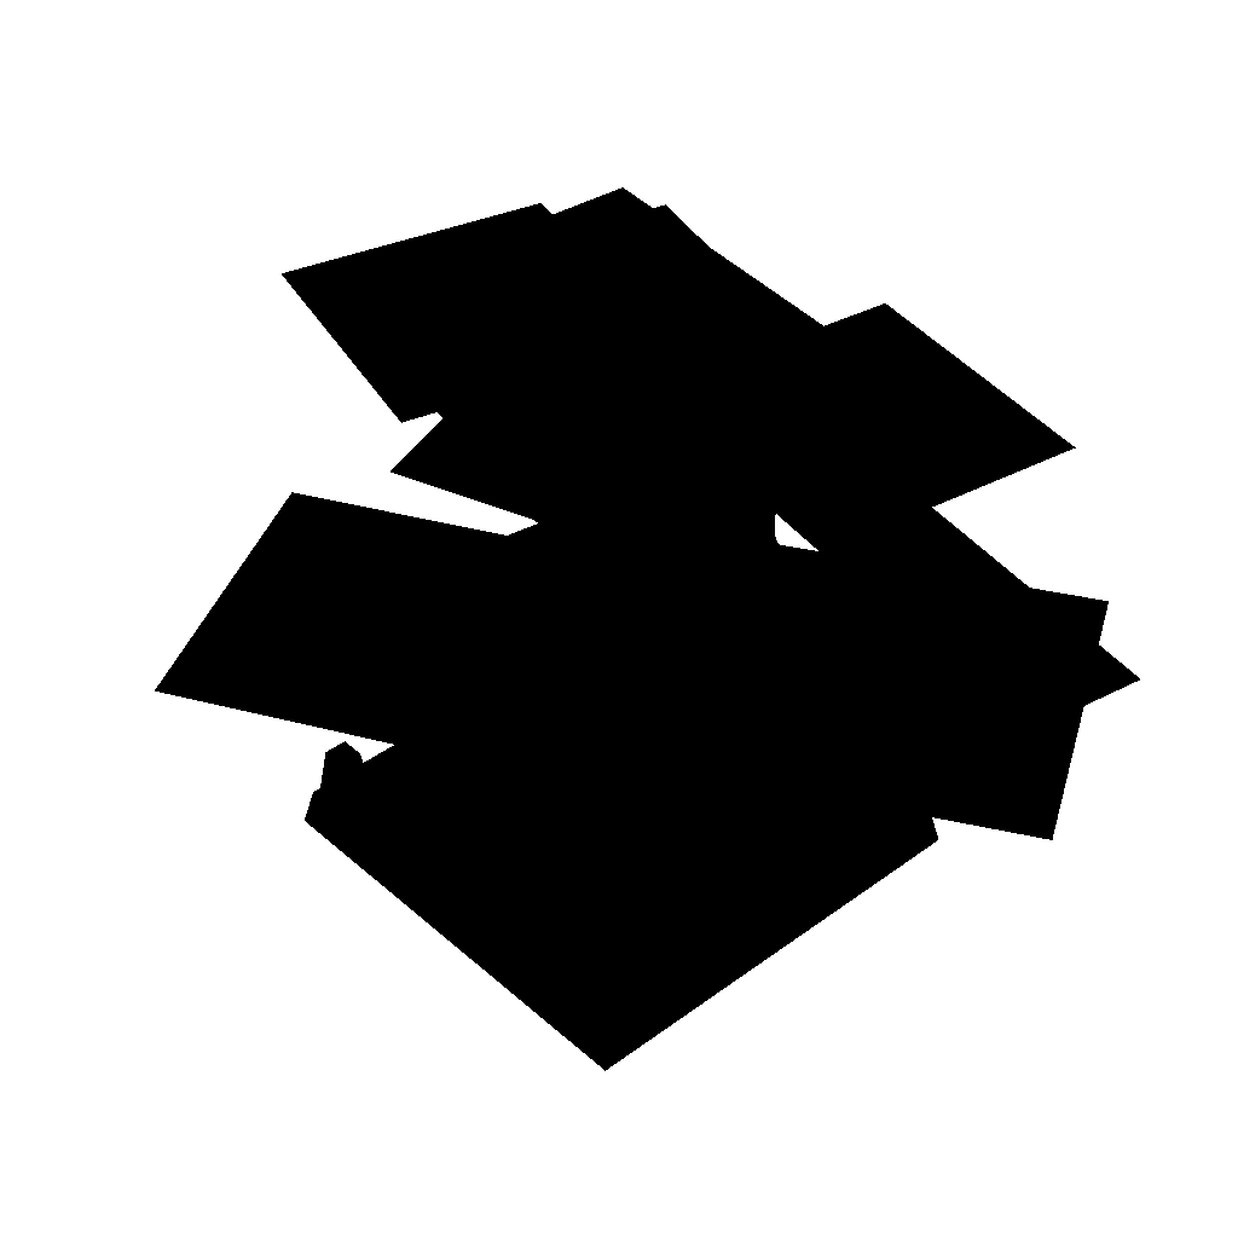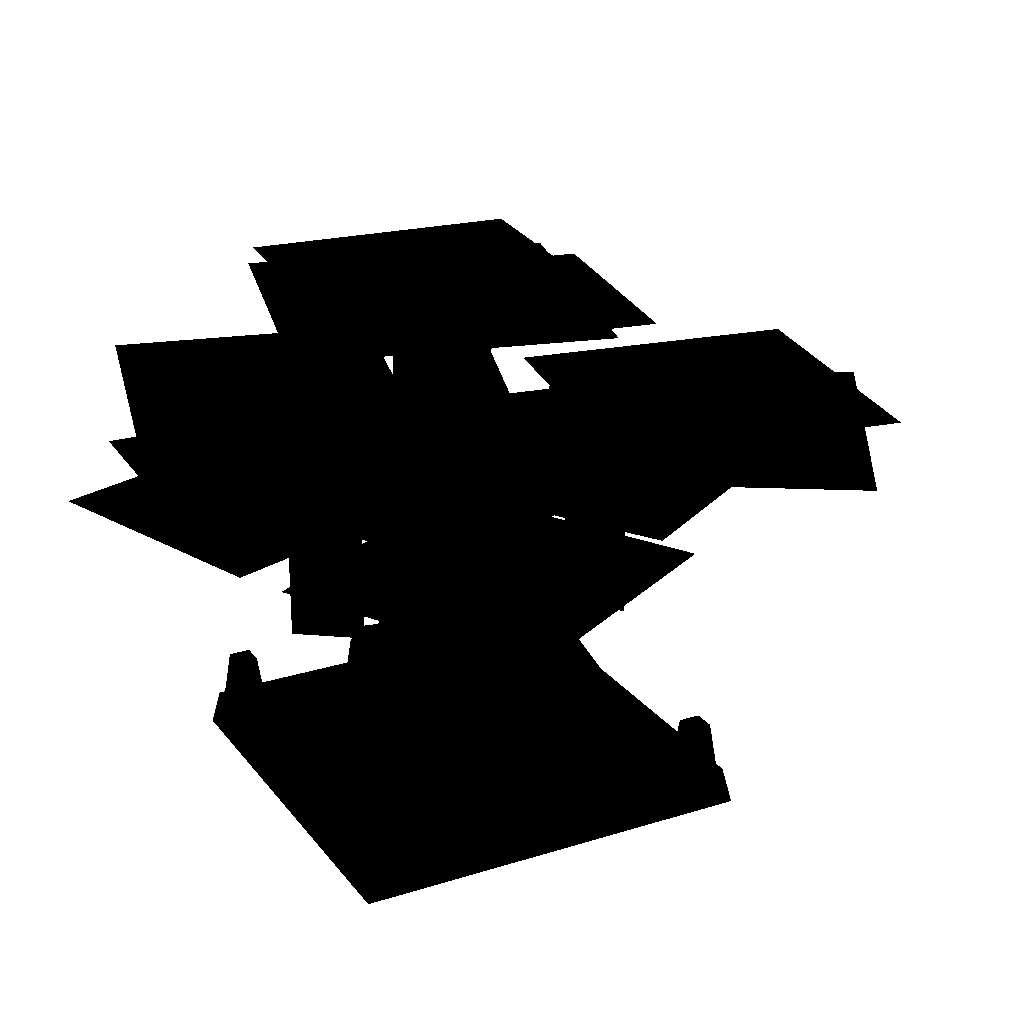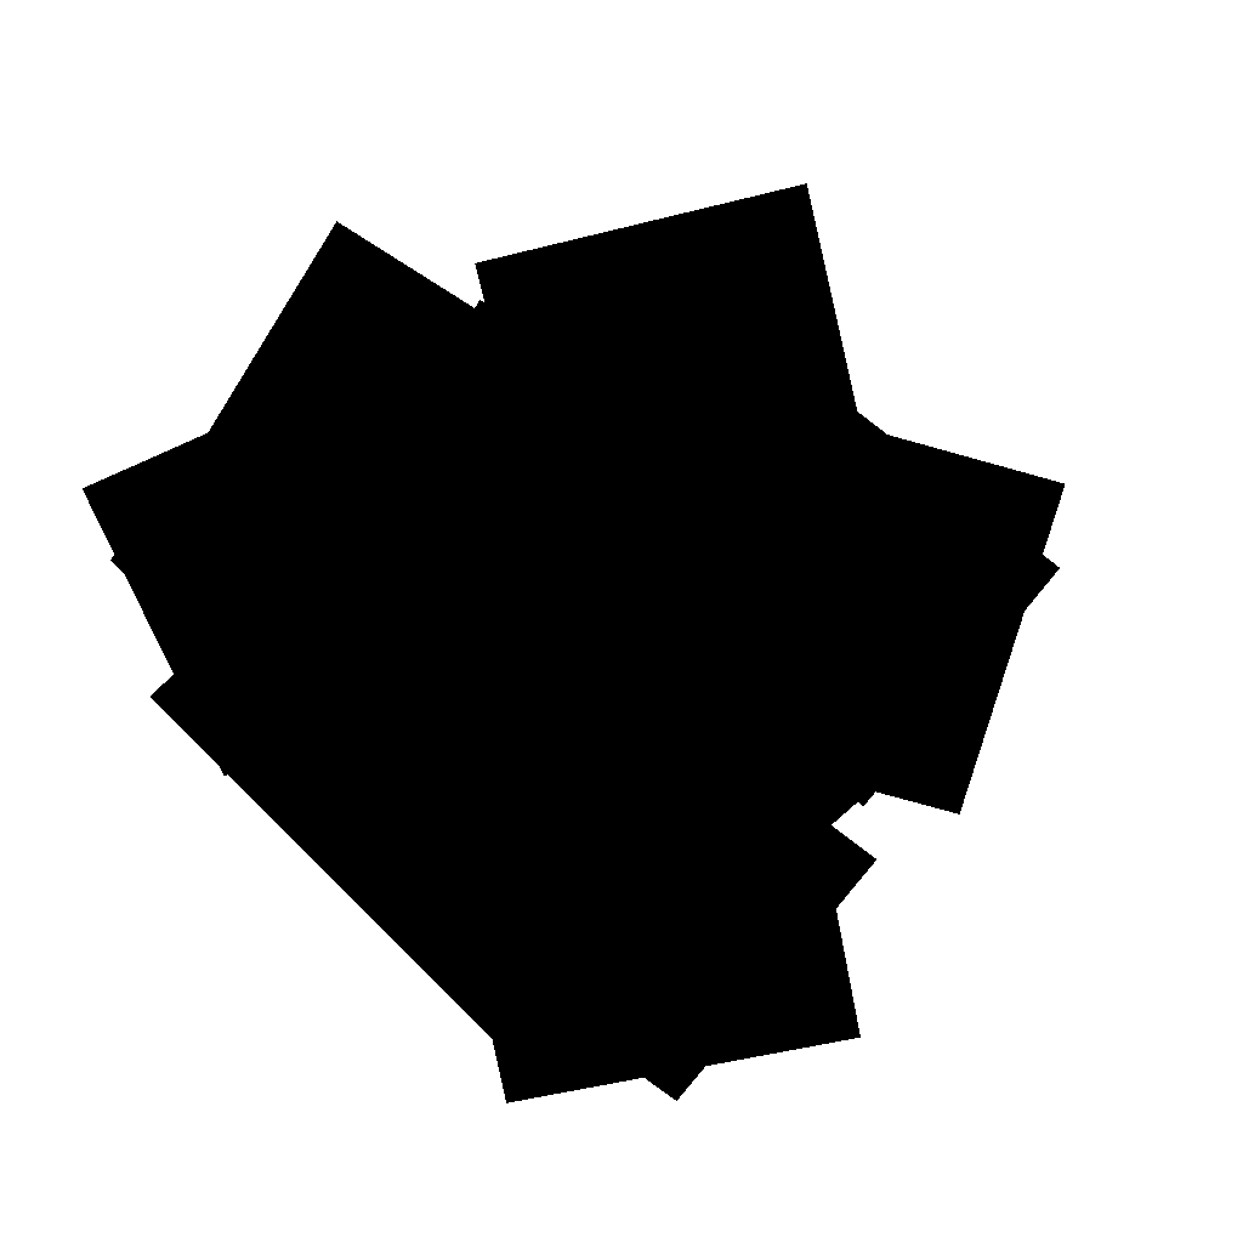
<metadata>
{"format":"obj","ext":"obj","renderer":"f3d","projection":"perspective","resolution":1024,"background":"white","views":[{"elev":39.4,"azim":47.5,"up":"+Y"},{"elev":23.7,"azim":-27.8,"up":"+Y"},{"elev":-76.6,"azim":-47.1,"up":"+Y"}]}
</metadata>
<code>
v -1.094 0.1288 -1.094
v -1.094 0.1288 1.094
v 1.094 0.1288 1.094
v 1.094 0.1288 -1.094
v 1.43 0 1.43
v 1.378 0.2528 1.378
v -1.378 0.2528 1.378
v -1.43 0 1.43
v 1.43 0 -1.43
v 1.378 0.2528 -1.378
v -1.43 0 -1.43
v -1.378 0.2528 -1.378
v -1.094 0.2546 -1.094
v 1.094 0.2546 -1.094
v 1.094 0.2546 1.094
v -1.094 0.2546 1.094
v 0.6217 1.352 0.1176
v 0.8514 0.8929 0.188
v 0.8117 0.915 -0.3668
v 0.5869 1.324 -0.3487
v 0.2489 1.318 -0.6411
v 0.4456 0.7785 -0.7768
v -0.057 0.9246 -0.7843
v -0.1962 1.25 -0.5887
v -0.1769 0.661 -0.8692
v -0.3549 0.4755 -0.7753
v 0.3699 2.838 0.0404
v 0.4344 2.012 0.0602
v 0.4038 2.014 -0.3327
v 0.3403 2.825 -0.2743
v 0.0976 2.794 -0.4754
v 0.06 2.018 -0.597
v -0.2275 2.763 -0.4484
v -0.32 2.021 -0.5546
v -0.4284 2.749 -0.2043
v -0.5656 2.023 -0.2463
v -0.5776 1.222 -0.166
v 0.6661 0.1196 -0.6802
v 0.5739 0.1196 -0.8463
v 0.5531 0.3654 -0.9427
v 0.6186 0.529 -0.6406
v 0.4378 0.5303 -0.9587
v 0.0309 0.4669 -0.9751
v 0.414 0.3212 -1.146
v 0.3634 0.1196 -1.103
v 0.03 0.1196 -0.9597
v 0.5026 0.3306 -1.091
v -0.5678 0.4671 -0.6159
v -0.545 0.7301 -0.4572
v -0.3928 0.1196 -0.7425
v -0.5601 0.1196 -0.6724
v -0.6134 0.7761 -0.1596
v -0.8377 0.4553 -0.4427
v -0.8428 0.4367 -0.3544
v -0.8239 0.3575 -0.5762
v -0.7697 0.1196 -0.5724
v -1.001 0.3308 -0.5389
v -0.9873 0.2603 -0.4221
v -1.003 0.2167 -0.6217
v -0.9437 0.111 -0.6062
v -0.941 0.111 -0.3709
v -0.8346 0.1196 -0.2872
v -1.096 0.111 -0.4589
v -1.068 0.111 -0.393
v -0.2243 0.2588 -1.135
v -0.2427 0.1196 -1.1
v -0.3929 0.3547 -0.9138
v -0.4432 0.1196 -0.8672
v -0.2995 0.3839 -1.045
v -0.441 0.3627 -1.114
v -0.4888 0.2765 -1.024
v -0.3267 0.257 -1.18
v -0.5541 0.1196 -1.141
v -0.5584 0.1196 -1.078
v -0.4739 0.1196 -1.165
v 1.002 0.3291 -0.7263
v 0.9369 0.1196 -0.6721
v 0.9451 0.5617 -0.4185
v 1.089 0.3636 -0.5869
v -0.7381 0.1196 -0.1604
v 0.3316 1.324 0.4843
v 0.5076 0.915 0.6253
v 0.3833 0.5024 0.8137
v 0.5797 0.661 0.7365
v 0.1882 0.529 0.7657
v -0.1122 1.318 0.5371
v -0.5429 1.25 0.3003
v -0.5937 0.661 0.5368
v -0.3322 0.4825 0.7857
v 0.1889 2.014 0.3685
v 0.169 2.825 0.2846
v -0.1447 2.794 0.315
v -0.2439 2.018 0.3947
v -0.3988 2.763 0.1105
v -0.5349 2.021 0.1466
v 0.1756 0.1196 0.7849
v -0.0903 0.3654 0.9376
v -0.043 0.1196 0.9083
v -0.2673 0.3306 1.113
v -0.1688 0.1196 1.052
v -0.3888 0.3315 1.104
v -0.4724 0.1196 0.6794
v -0.4079 0.1196 1.034
v -0.1947 0.5303 0.8863
v -0.7694 0.1196 0.2864
v -0.6983 0.5046 0.3024
v -0.884 0.3025 0.6902
v -0.8537 0.1196 0.6978
v -0.518 0.4669 0.6798
v -0.8955 0.3203 0.4881
v -0.8664 0.1196 0.3956
v -0.8057 0.4276 0.5957
v -1.107 0.1196 0.5214
v -1.007 0.4064 0.5969
v -1.038 0.1196 0.4539
v -1.062 0.1196 0.6035
v -0.0884 3.949 -0.221
v -0.0776 3.962 -0.0967
v -0.1822 3.92 -0.2999
v -0.3042 3.891 -0.2871
v -0.3827 3.879 -0.1903
v -0.1562 3.949 0.0001
v -0.2781 3.92 0.0129
v -0.3719 3.891 -0.066
v 0.9866 0.4671 0.0567
v 0.9043 0.1196 -0.2763
v 0.7194 0.4669 0.6765
v 0.8808 0.4671 0.4493
v 0.7322 0.3501 0.7759
v 0.7769 0.1196 0.7853
v 0.7196 0.1196 0.5133
v 0.4356 0.1196 0.8844
v 0.5153 0.4278 0.9258
v 0.6174 0.4776 0.8156
v 0.613 0.4031 1.018
v 0.6966 0.4195 0.9753
v 0.7753 0.3219 0.9062
v 1.023 0.6149 0.2609
v 1.018 0.3669 0.3405
v 1.043 0.2928 0.2393
v 0.9362 0.1196 0.0132
v 1.001 0.1196 0.1473
v 1.04 0.2928 0.4359
v 0.9852 0.1196 0.4494
v 0.5716 0.1196 -1.011
v 0.6786 0.1196 -1.123
v 1.019 0.1196 -0.5016
v 1.153 0.1196 -0.634
v -0.2123 0.1196 1.211
v 0.76 0.1196 1.072
v 0.6787 0.1196 1.101
v 1.171 0.1196 0.2624
v -0.5206 0.984 0.4744
v -0.509 1.182 0.2643
v -0.7185 1.22 0.2309
v -0.7494 1.035 0.4076
v -0.509 1.182 -0.156
v -0.7185 1.22 -0.1226
v -0.5206 0.984 -0.3661
v -0.7494 1.035 -0.2993
v -0.5712 0.1228 -0.3953
v -0.8987 0.1222 -0.3238
v -0.5712 0.1228 0.5036
v -0.8987 0.1222 0.4321
v -0.9106 2.12 -0.7495
v -1.042 2.152 -0.8182
v -1.141 2.053 -0.727
v -0.9899 1.999 -0.6259
v -1.166 1.895 -0.801
v -0.9596 1.803 -0.6731
v -1.083 1.896 -0.9379
v -1.006 2.055 -0.9485
v -0.8313 1.999 -0.8732
v -0.8616 1.803 -0.826
v -0.4117 2.181 -0.3691
v -0.5491 2.023 -0.2413
v -1.303 2.428 -0.8783
v -0.4926 1.753 -0.2704
v -0.3035 2.021 -0.5495
v -0.3261 1.753 -0.4663
v -1.08 3.03 -0.0628
v -1.301 3.138 -0.091
v -1.345 3.107 -0.0039
v -1.108 2.934 0.0623
v -1.427 3.036 -0.024
v -1.162 2.78 0.0162
v -1.434 3.023 -0.1235
v -1.355 3.086 -0.1649
v -1.117 2.935 -0.1862
v -1.167 2.78 -0.1375
v -0.3487 2.752 -0.0883
v -0.3234 2.621 0.1146
v -1.442 3.317 -0.1604
v -0.3739 2.334 0.0569
v -0.384 2.597 -0.2678
v -0.3372 2.314 -0.2164
v 0.8371 1.787 -0.6001
v 0.8659 1.918 -0.4676
v 1.569 2.077 -0.736
v 0.9194 1.615 -0.5594
v 0.9659 1.827 -0.3451
v 0.999 1.64 -0.4018
v 0.4065 1.876 -0.313
v 0.3459 1.723 -0.4372
v 0.4021 1.471 -0.4
v 0.4383 1.76 -0.0839
v 0.4552 1.493 -0.1727
v 0.7025 2.591 0.7003
v 0.8682 2.661 0.8464
v 1.003 2.591 0.7863
v 0.8313 2.494 0.6057
v 1.041 2.447 0.8738
v 0.8317 2.296 0.657
v 0.9303 2.426 0.9879
v 0.8233 2.558 0.971
v 0.6234 2.453 0.8102
v 0.7032 2.271 0.7834
v 0.1572 2.502 0.1589
v 0.3493 2.385 0.0757
v 1.244 3.221 1.17
v 0.3444 2.108 0.1081
v 0.0453 2.319 0.3198
v 0.1412 2.064 0.2609
v 0.4671 3.038 -0.6881
v 0.6577 3.201 -0.8789
v 0.627 3.135 -0.9553
v 0.3975 2.933 -0.7711
v 0.6822 3.043 -0.9493
v 0.4611 2.796 -0.7639
v 0.747 3.053 -0.8692
v 0.7318 3.151 -0.8257
v 0.5736 2.965 -0.6296
v 0.5699 2.815 -0.6765
v 0.1307 3.004 -0.339
v 0.0592 2.882 -0.4663
v 0.8824 3.397 -1.036
v 0.1243 2.681 -0.451
v 0.283 2.911 -0.2572
v 0.2673 2.698 -0.3108
v -0.3452 2.097 0.8966
v -0.3902 2.159 1.089
v -0.2856 2.097 1.17
v -0.2158 2.01 0.9581
v -0.3383 1.967 1.238
v -0.2562 1.833 0.9802
v -0.4755 1.949 1.198
v -0.5076 2.067 1.107
v -0.4655 1.973 0.8807
v -0.4105 1.81 0.9324
v -0.1493 2.016 0.2364
v -0.002 1.912 0.3528
v -0.4861 2.483 1.413
v -0.0297 1.664 0.3627
v -0.3237 1.853 0.2165
v -0.2366 1.624 0.2671
v 1.305 0.594 1.307
v 1.305 0.594 1.149
v 1.152 0.594 1.149
v 1.152 0.594 1.307
v 1.346 0.2563 1.349
v 1.11 0.2563 1.349
v 1.11 0.2563 1.107
v 1.346 0.2563 1.107
v -1.305 0.594 -1.307
v -1.305 0.594 -1.149
v -1.152 0.594 -1.149
v -1.152 0.594 -1.307
v -1.346 0.2563 -1.349
v -1.11 0.2563 -1.349
v -1.11 0.2563 -1.107
v -1.346 0.2563 -1.107
v 1.307 0.594 -1.305
v 1.149 0.594 -1.305
v 1.149 0.594 -1.152
v 1.307 0.594 -1.152
v 1.349 0.2563 -1.346
v 1.349 0.2563 -1.11
v 1.107 0.2563 -1.11
v 1.107 0.2563 -1.346
v -1.307 0.594 1.305
v -1.149 0.594 1.305
v -1.149 0.594 1.152
v -1.307 0.594 1.152
v -1.349 0.2563 1.346
v -1.349 0.2563 1.11
v -1.107 0.2563 1.11
v -1.107 0.2563 1.346
v -0.1998 0.9744 0.6422
v -0.3673 0.9744 1.102
v -0.3673 1.984 1.102
v -0.1998 1.984 0.6422
v -0.1911 0.9744 0.6422
v -0.1911 1.984 0.6422
v -0.3586 1.984 1.102
v -0.3586 0.9744 1.102
v 0.5408 1.391 0.535
v 0.8533 1.391 0.8358
v 0.8533 2.4 0.8358
v 0.5408 2.4 0.535
v 0.5439 1.391 0.5269
v 0.5439 2.4 0.5269
v 0.8564 2.4 0.8277
v 0.8564 1.391 0.8277
v -1 0.922 -0.7931
v -0.5612 0.922 -0.4765
v -0.5612 1.901 -0.4765
v -1 1.901 -0.7931
v -0.9988 0.922 -0.8021
v -0.9988 1.901 -0.8021
v -0.56 1.901 -0.4854
v -0.56 0.922 -0.4854
v 0.1887 1.899 -0.4744
v 0.5027 1.899 -0.7736
v 0.5027 2.909 -0.7736
v 0.1887 2.909 -0.4744
v 0.1808 1.899 -0.4779
v 0.1808 2.909 -0.4779
v 0.4948 2.909 -0.777
v 0.4948 1.899 -0.777
v -0.6428 1.994 -0.0515
v -1.186 1.994 -0.0473
v -1.186 2.769 -0.0473
v -0.6428 2.769 -0.0515
v -0.6385 1.994 -0.0436
v -0.6385 2.769 -0.0436
v -1.181 2.769 -0.0394
v -1.181 1.994 -0.0394
v 1.22 1.815 0.7339
v 1.569 2.127 -0.736
v 0.0987 1.815 -1.084
v 3.038 1.815 -0.3877
v 1.917 1.815 -2.206
v -1.794 2.012 0.306
v -1.215 2.284 -0.8816
v -2.403 2.012 -1.46
v -0.0279 2.012 -0.3034
v -0.6373 2.012 -2.069
v 0.4565 2.076 0.056
v 1.569 2.358 -0.736
v 0.7766 2.076 -1.848
v 2.361 2.076 0.3761
v 2.681 2.076 -1.528
v -2.055 2.302 -0.1053
v -1.215 2.539 -0.8816
v -1.992 2.302 -1.722
v -0.4392 2.302 -0.0415
v -0.3754 2.302 -1.658
v 0.8305 2.222 1.775
v -0.4834 2.504 1.409
v -0.849 2.222 2.723
v -0.1177 2.222 0.0952
v -1.797 2.222 1.043
v 1.601 2.852 2.659
v 1.247 3.167 1.178
v -0.2332 2.852 1.533
v 2.727 2.852 0.8239
v 0.8927 2.852 -0.302
v 0.1362 3.104 1.969
v 1.247 3.386 1.178
v 0.4559 3.104 0.0674
v 2.038 3.104 2.289
v 2.358 3.104 0.3871
v -0.1581 3.149 -0.2977
v 0.8571 3.406 -1.021
v 0.1341 3.149 -2.036
v 1.58 3.149 -0.0055
v 1.872 3.149 -1.744
v -0.7981 3.212 0.9437
v -1.427 3.469 -0.1299
v -2.5 3.212 0.4986
v -0.3529 3.212 -0.7584
v -2.055 3.212 -1.204
v 0.5002 3.623 1.292
v -0.2572 3.933 -0.0019
v -1.551 3.623 0.7554
v 1.036 3.623 -0.7592
v -1.014 3.623 -1.296
v 0.7536 3.826 -0.8294
v -0.2572 4.096 -0.0019
v 0.5704 3.826 1.009
v -1.085 3.826 -1.013
v -1.268 3.826 0.8257
g alli_tree_2
f 1 2 3
f 1 3 4
f 5 6 7
f 5 7 8
f 9 10 6
f 9 6 5
f 11 12 10
f 11 10 9
f 8 7 12
f 8 12 11
f 12 13 14
f 12 14 10
f 6 15 16
f 6 16 7
f 13 12 7
f 13 7 16
f 6 10 14
f 6 14 15
f 14 13 1
f 14 1 4
f 13 16 2
f 13 2 1
f 16 15 3
f 16 3 2
f 15 14 4
f 15 4 3
f 17 18 19
f 17 19 20
f 21 20 19
f 21 19 22
f 21 22 23
f 21 23 24
f 24 23 25
f 24 25 26
f 27 28 29
f 27 29 30
f 28 17 20
f 28 20 29
f 31 30 29
f 31 29 32
f 32 29 20
f 32 20 21
f 33 31 32
f 33 32 34
f 34 32 21
f 34 21 24
f 35 33 34
f 35 34 36
f 36 34 24
f 36 24 37
f 38 39 40
f 38 40 41
f 23 22 42
f 23 42 43
f 44 45 46
f 44 46 43
f 42 47 44
f 42 44 43
f 26 48 49
f 26 49 24
f 48 26 50
f 48 50 51
f 52 49 53
f 52 53 54
f 48 55 53
f 48 53 49
f 55 48 51
f 55 51 56
f 57 58 54
f 57 54 53
f 57 53 55
f 57 55 59
f 60 59 55
f 60 55 56
f 54 58 61
f 54 61 62
f 63 64 58
f 63 58 57
f 65 43 46
f 65 46 66
f 50 26 67
f 50 67 68
f 69 67 26
f 69 26 25
f 69 25 43
f 69 43 65
f 67 69 70
f 67 70 71
f 72 70 69
f 72 69 65
f 73 74 71
f 73 71 70
f 73 70 72
f 73 72 75
f 38 41 76
f 38 76 77
f 41 78 79
f 41 79 76
f 41 40 42
f 41 42 22
f 52 54 62
f 52 62 80
f 18 17 81
f 18 81 82
f 83 84 82
f 83 82 85
f 85 82 81
f 85 81 86
f 86 87 88
f 86 88 89
f 90 28 27
f 90 27 91
f 81 17 28
f 81 28 90
f 92 93 90
f 92 90 91
f 93 86 81
f 93 81 90
f 94 95 93
f 94 93 92
f 95 87 86
f 95 86 93
f 35 36 95
f 35 95 94
f 36 37 87
f 36 87 95
f 96 85 97
f 96 97 98
f 99 100 98
f 99 98 97
f 101 89 102
f 101 102 103
f 89 101 99
f 89 99 104
f 80 105 106
f 80 106 52
f 107 108 102
f 107 102 109
f 110 106 105
f 110 105 111
f 106 110 112
f 106 112 88
f 112 107 109
f 112 109 88
f 113 114 110
f 113 110 115
f 116 107 114
f 116 114 113
f 85 86 104
f 85 104 97
f 30 117 118
f 30 118 27
f 30 31 119
f 30 119 117
f 31 33 120
f 31 120 119
f 33 35 121
f 33 121 120
f 91 27 118
f 91 118 122
f 92 91 122
f 92 122 123
f 94 92 123
f 94 123 124
f 94 124 121
f 94 121 35
f 49 52 37
f 49 37 24
f 78 19 125
f 78 125 126
f 127 128 82
f 127 82 84
f 129 130 131
f 129 131 127
f 132 133 83
f 132 83 96
f 83 133 134
f 83 134 84
f 134 129 127
f 134 127 84
f 135 136 134
f 135 134 133
f 137 129 134
f 137 134 136
f 138 139 140
f 138 140 125
f 141 125 140
f 141 140 142
f 138 128 143
f 138 143 139
f 128 131 144
f 128 144 143
f 47 40 145
f 42 40 47
f 145 40 39
f 146 47 145
f 45 44 146
f 44 47 146
f 19 41 22
f 57 59 63
f 59 60 63
f 58 64 61
f 25 23 43
f 65 66 72
f 68 67 71
f 72 66 75
f 68 71 74
f 125 18 138
f 19 18 125
f 41 19 78
f 79 126 147
f 126 79 78
f 79 147 148
f 148 77 76
f 76 79 148
f 126 125 141
f 87 37 52
f 86 89 104
f 85 96 83
f 104 99 97
f 149 100 99
f 103 149 101
f 101 149 99
f 109 89 88
f 112 110 114
f 112 114 107
f 107 116 108
f 111 115 110
f 89 109 102
f 128 138 18
f 82 128 18
f 129 137 130
f 132 135 133
f 137 150 130
f 132 151 135
f 151 150 136
f 136 150 137
f 127 131 128
f 140 139 152
f 142 140 152
f 139 143 152
f 143 144 152
f 136 135 151
f 106 88 87
f 52 106 87
f 153 154 155
f 153 155 156
f 154 157 158
f 154 158 155
f 157 159 160
f 157 160 158
f 159 161 162
f 159 162 160
f 163 153 156
f 163 156 164
f 160 162 164
f 160 164 156
f 160 156 155
f 160 155 158
f 165 166 167
f 165 167 168
f 167 169 170
f 167 170 168
f 171 172 173
f 171 173 174
f 173 172 166
f 173 166 165
f 175 165 168
f 175 168 176
f 166 177 167
f 168 170 178
f 168 178 176
f 177 169 167
f 177 171 169
f 174 173 179
f 174 179 180
f 177 172 171
f 179 173 165
f 179 165 175
f 172 177 166
f 181 182 183
f 181 183 184
f 183 185 186
f 183 186 184
f 187 188 189
f 187 189 190
f 189 188 182
f 189 182 181
f 191 181 184
f 191 184 192
f 182 193 183
f 184 186 194
f 184 194 192
f 193 185 183
f 193 187 185
f 190 189 195
f 190 195 196
f 193 188 187
f 195 189 181
f 195 181 191
f 188 193 182
f 197 198 199
f 200 197 199
f 201 202 199
f 198 201 199
f 203 198 197
f 203 197 204
f 197 200 205
f 197 205 204
f 202 201 206
f 202 206 207
f 206 201 198
f 206 198 203
f 190 186 185
f 190 185 187
f 208 209 210
f 208 210 211
f 210 212 213
f 210 213 211
f 214 215 216
f 214 216 217
f 216 215 209
f 216 209 208
f 218 208 211
f 218 211 219
f 209 220 210
f 211 213 221
f 211 221 219
f 220 212 210
f 220 214 212
f 217 216 222
f 217 222 223
f 220 215 214
f 222 216 208
f 222 208 218
f 215 220 209
f 224 225 226
f 224 226 227
f 226 228 229
f 226 229 227
f 230 231 232
f 230 232 233
f 232 231 225
f 232 225 224
f 234 224 227
f 234 227 235
f 225 236 226
f 227 229 237
f 227 237 235
f 236 228 226
f 236 230 228
f 233 232 238
f 233 238 239
f 236 231 230
f 238 232 224
f 238 224 234
f 231 236 225
f 228 230 233
f 228 233 229
f 240 241 242
f 240 242 243
f 242 244 245
f 242 245 243
f 246 247 248
f 246 248 249
f 248 247 241
f 248 241 240
f 250 240 243
f 250 243 251
f 241 252 242
f 243 245 253
f 243 253 251
f 252 244 242
f 252 246 244
f 249 248 254
f 249 254 255
f 252 247 246
f 254 248 240
f 254 240 250
f 247 252 241
f 256 257 258
f 256 258 259
f 260 256 259
f 260 259 261
f 261 259 258
f 261 258 262
f 262 258 257
f 262 257 263
f 263 257 256
f 263 256 260
f 264 265 266
f 264 266 267
f 268 264 267
f 268 267 269
f 269 267 266
f 269 266 270
f 270 266 265
f 270 265 271
f 271 265 264
f 271 264 268
f 272 273 274
f 272 274 275
f 276 272 275
f 276 275 277
f 277 275 274
f 277 274 278
f 278 274 273
f 278 273 279
f 279 273 272
f 279 272 276
f 280 281 282
f 280 282 283
f 284 280 283
f 284 283 285
f 285 283 282
f 285 282 286
f 286 282 281
f 286 281 287
f 287 281 280
f 287 280 284
f 288 289 290
f 288 290 291
f 292 293 294
f 292 294 295
f 296 297 298
f 296 298 299
f 300 301 302
f 300 302 303
f 304 305 306
f 304 306 307
f 308 309 310
f 308 310 311
f 312 313 314
f 312 314 315
f 316 317 318
f 316 318 319
f 320 321 322
f 320 322 323
f 324 325 326
f 324 326 327
f 328 329 330
f 328 331 329
f 331 332 329
f 329 332 330
f 333 334 335
f 333 336 334
f 336 337 334
f 334 337 335
f 338 339 340
f 338 341 339
f 341 342 339
f 339 342 340
f 343 344 345
f 343 346 344
f 346 347 344
f 344 347 345
f 348 349 350
f 348 351 349
f 351 352 349
f 349 352 350
f 353 354 355
f 353 356 354
f 356 357 354
f 354 357 355
f 358 359 360
f 358 361 359
f 361 362 359
f 359 362 360
f 363 364 365
f 363 366 364
f 366 367 364
f 364 367 365
f 368 369 370
f 368 371 369
f 371 372 369
f 369 372 370
f 373 374 375
f 373 376 374
f 376 377 374
f 374 377 375
f 378 379 380
f 378 381 379
f 381 382 379
f 379 382 380

</code>
